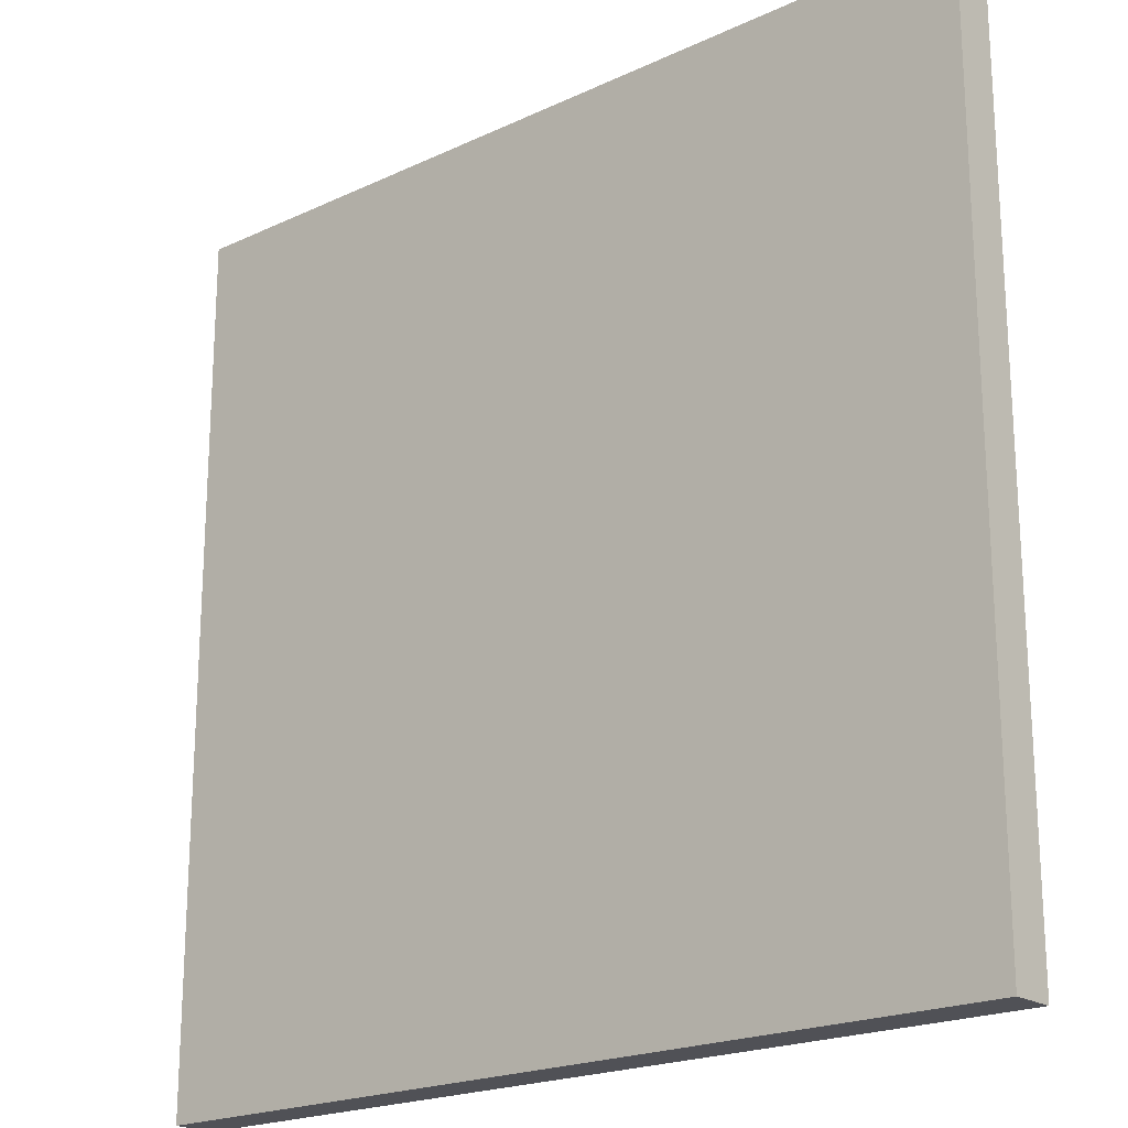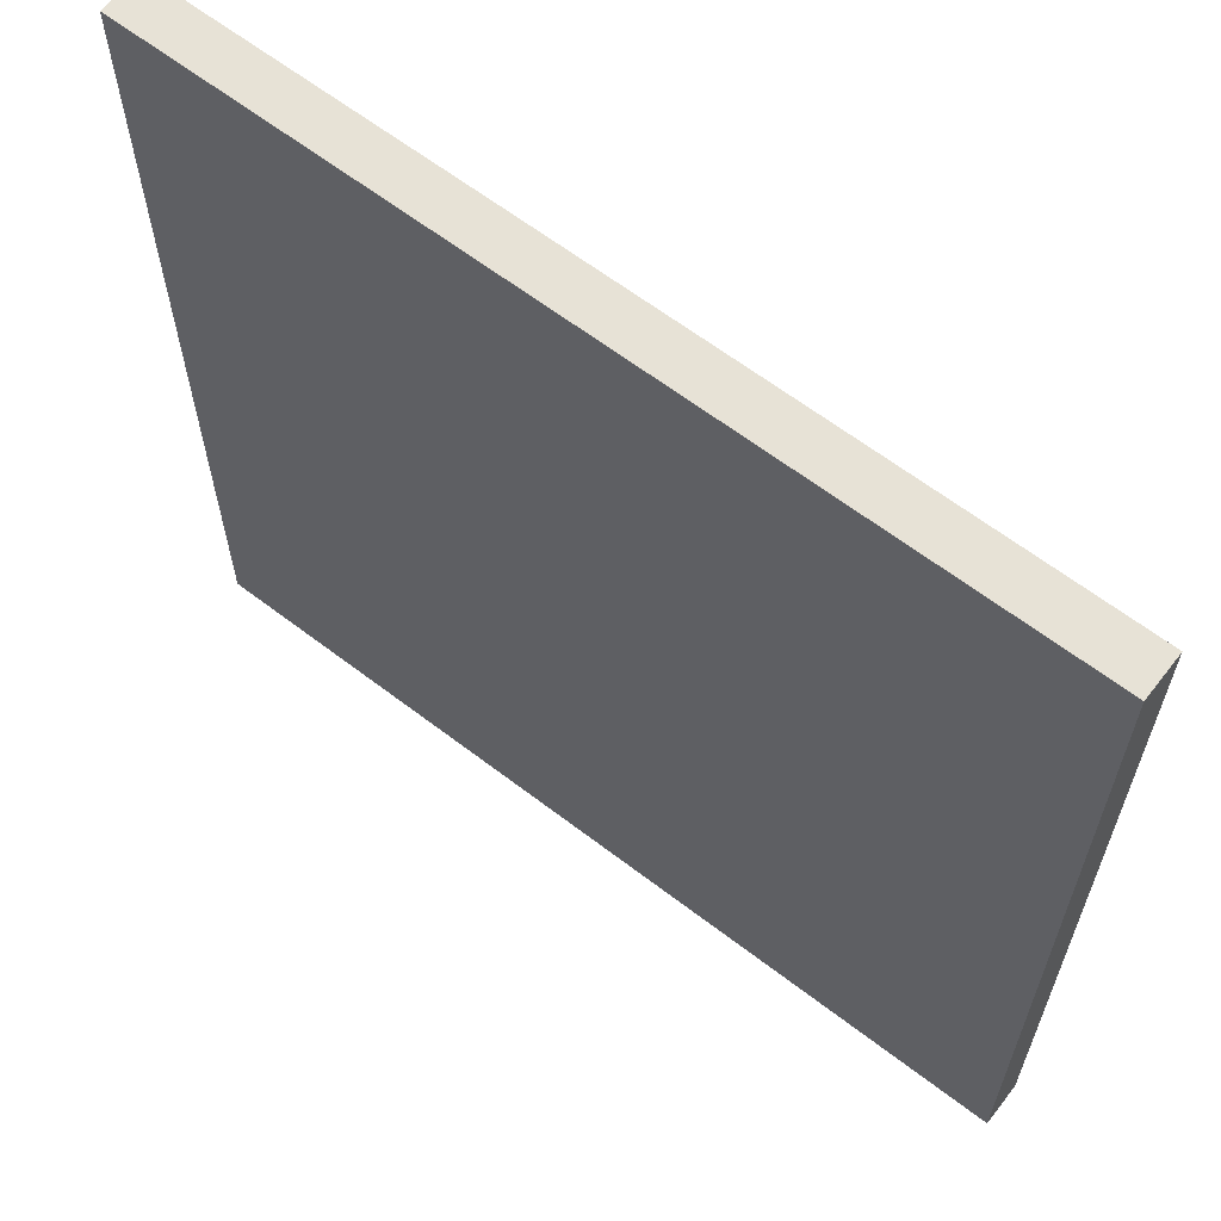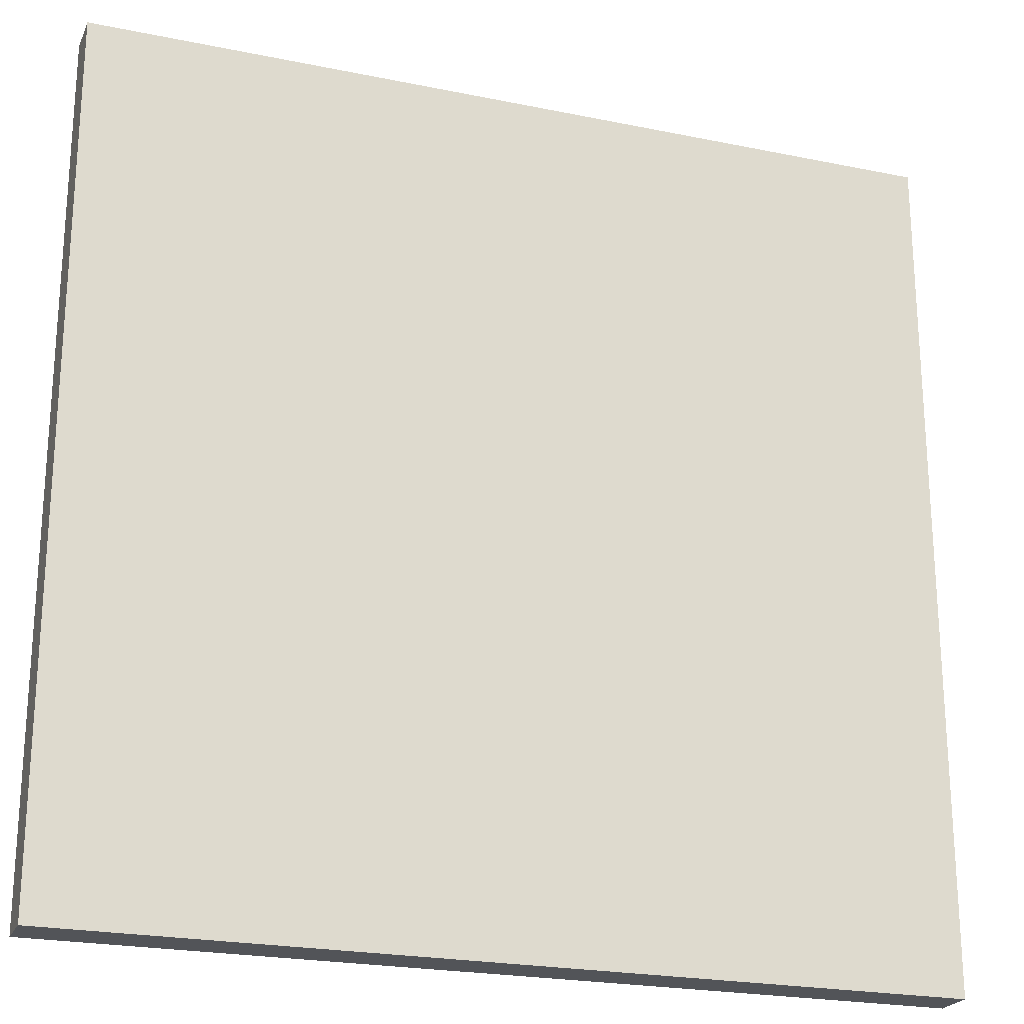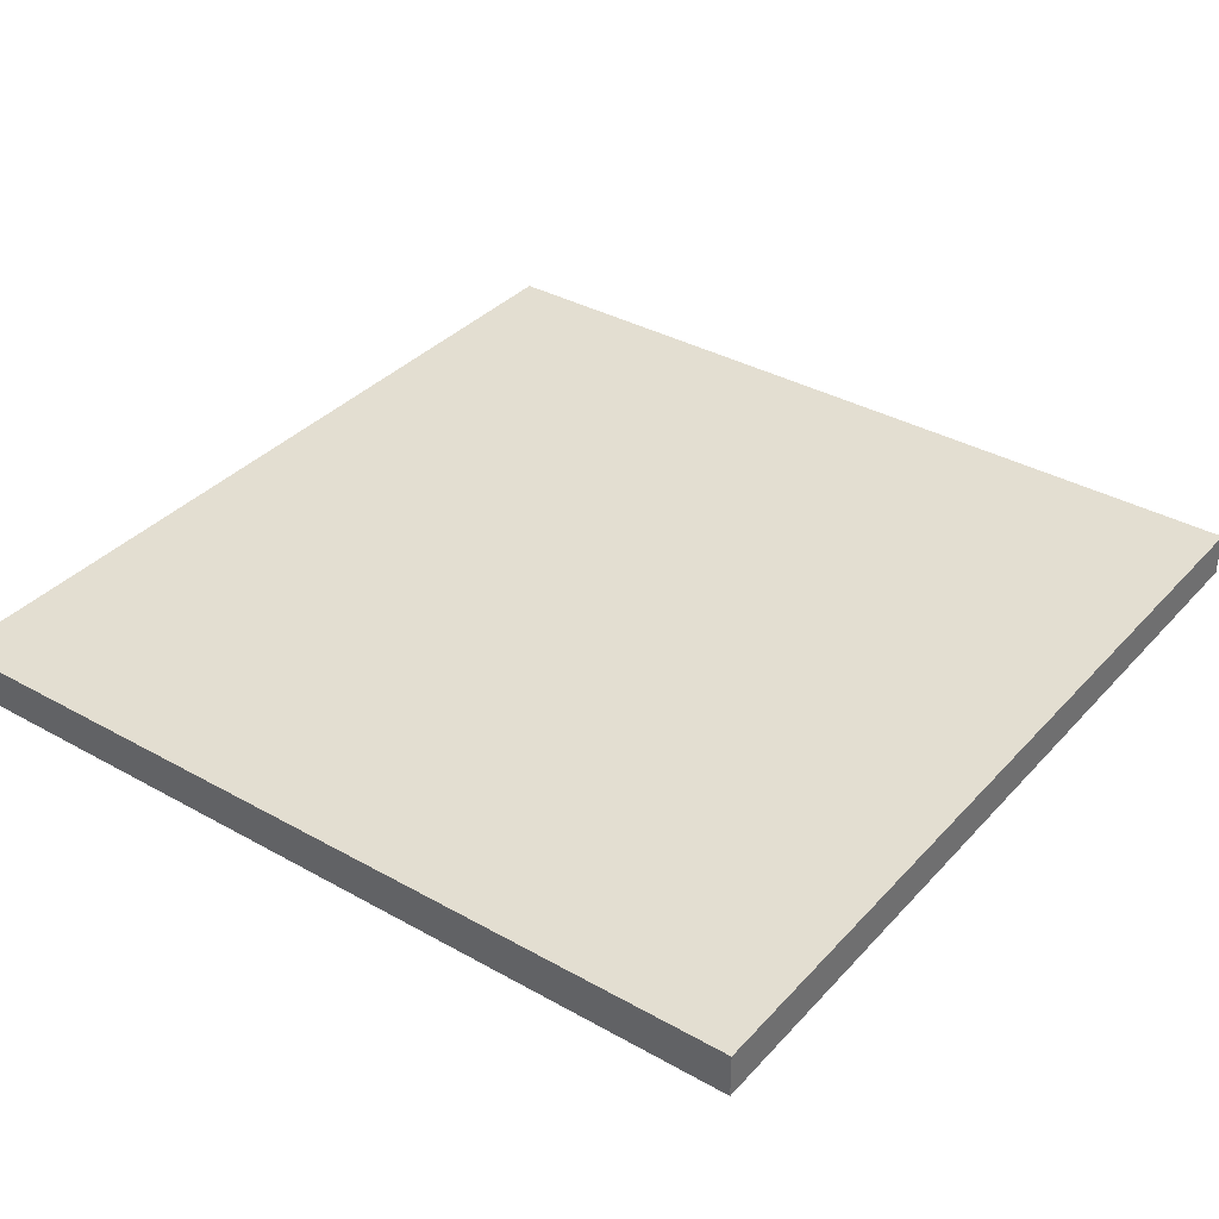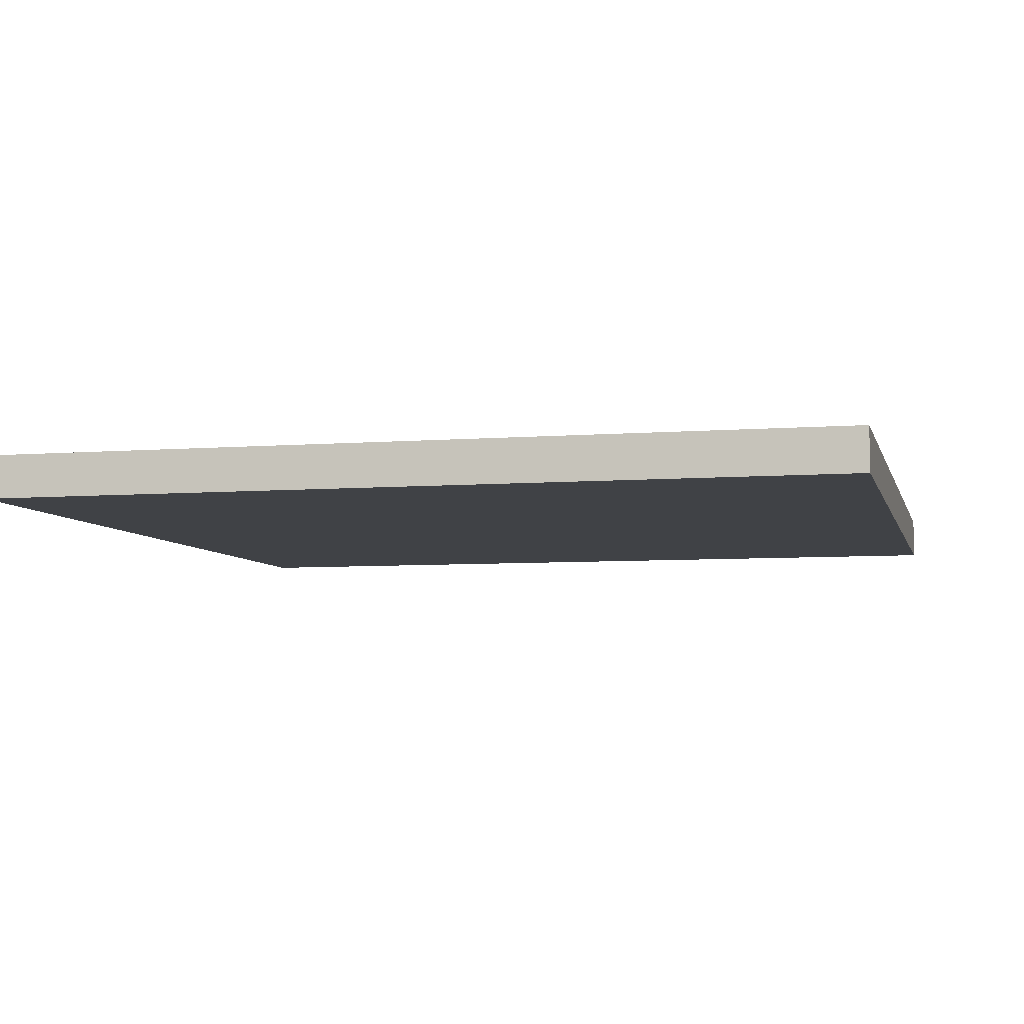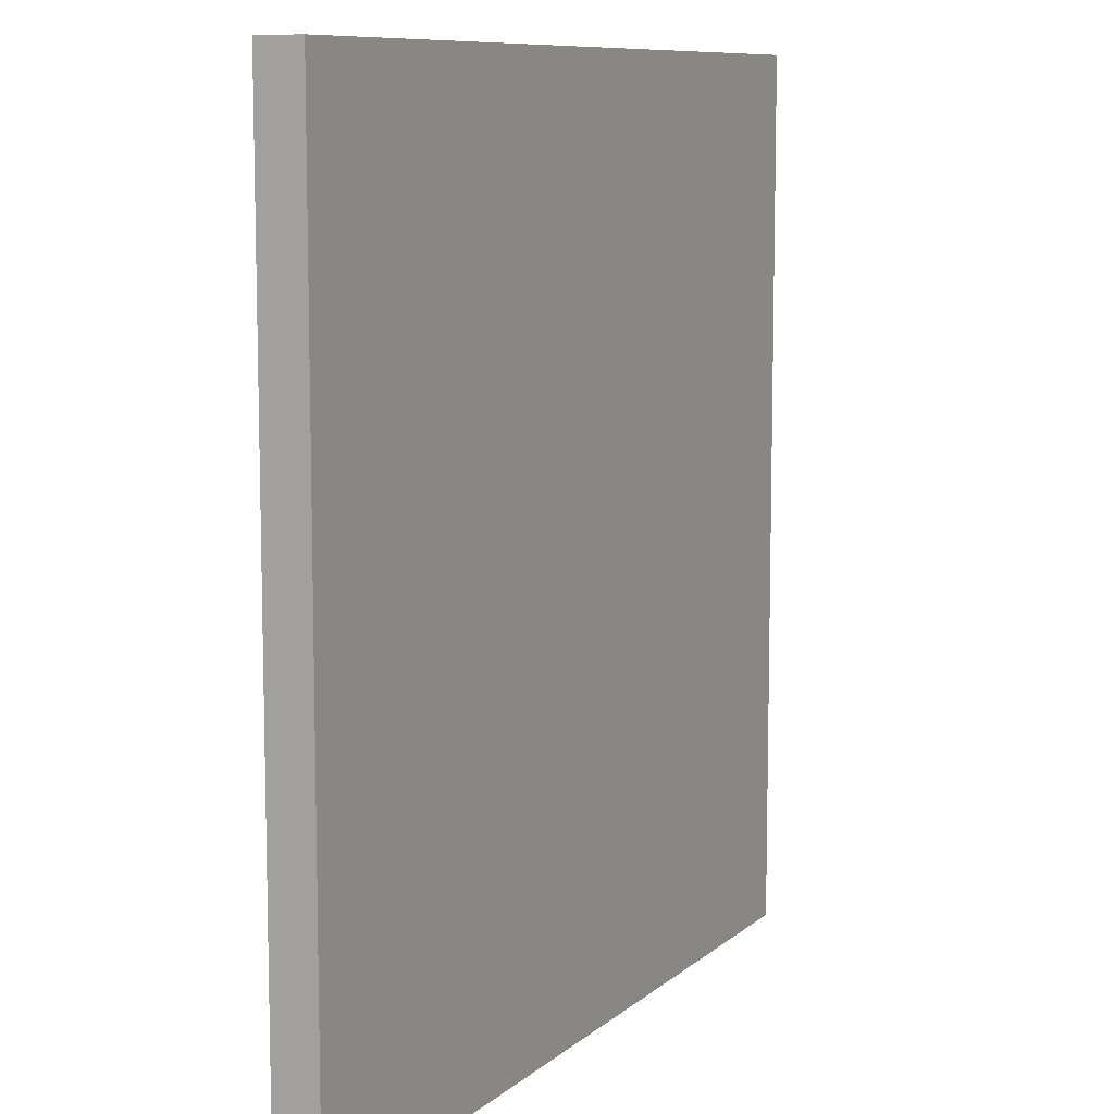
<metadata>
{"format":"obj","ext":"obj","renderer":"f3d","projection":"perspective","resolution":1024,"background":"white","views":[{"elev":-20.5,"azim":40.4,"up":"+Y"},{"elev":63.1,"azim":37.8,"up":"+Y"},{"elev":-22.8,"azim":160.6,"up":"+Y"},{"elev":36.1,"azim":-53.7,"up":"+Z"},{"elev":-6.2,"azim":103.5,"up":"+Z"},{"elev":9.3,"azim":-63.3,"up":"+Y"}]}
</metadata>
<code>
v  30 -30 85
v  30 30 85
v  -30 30 85
v  -30 -30 85
v  -30 30 82
v  30 30 82
v  30 -30 82
v  -30 -30 82
g Box034
f 1 2 3 4
f 5 6 7 8
f 7 1 4 8
f 6 2 1 7
f 5 3 2 6
f 8 4 3 5

</code>
